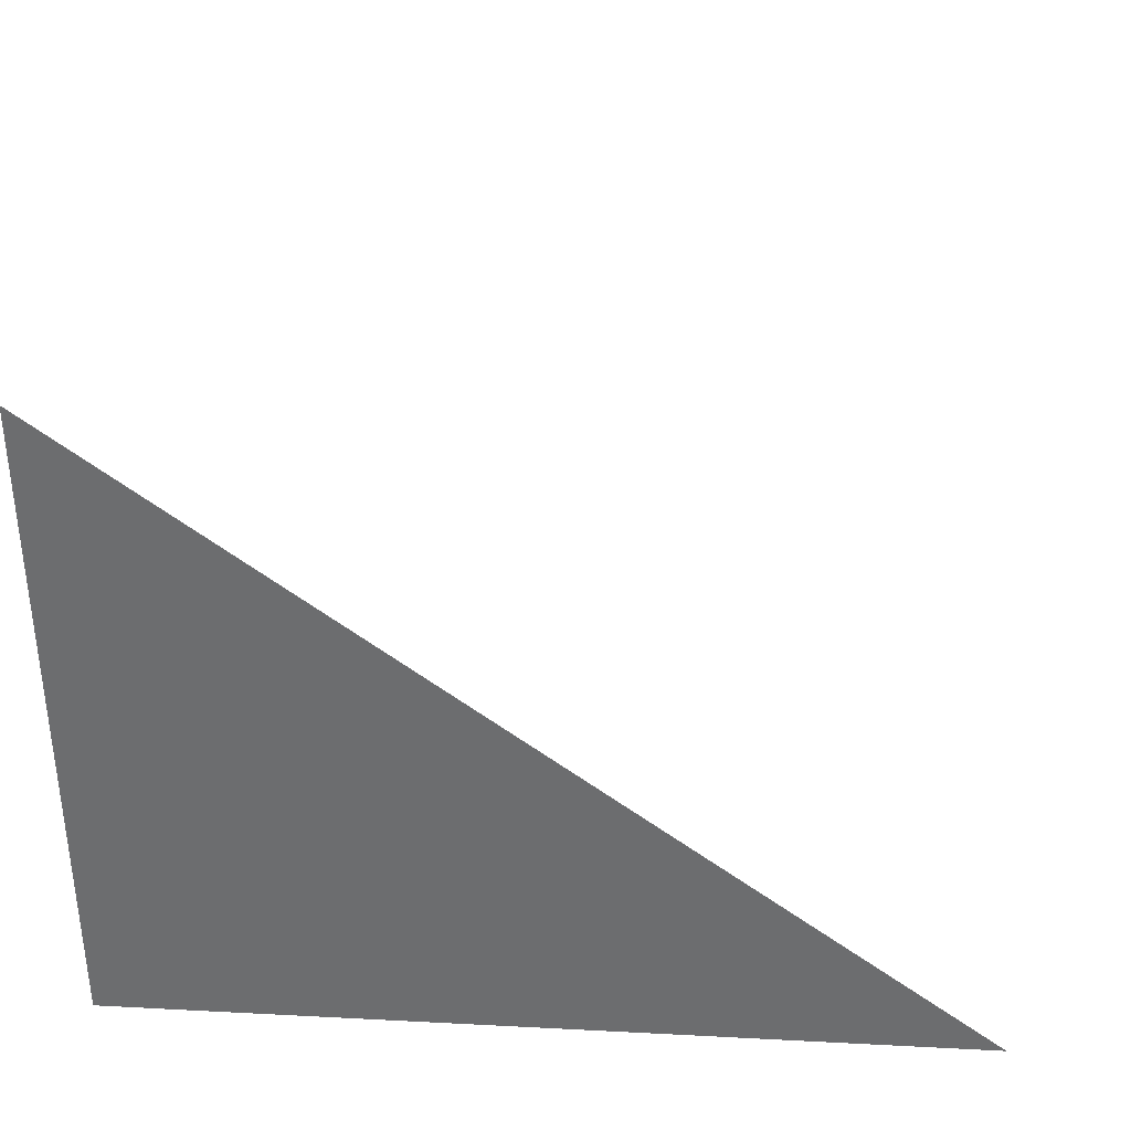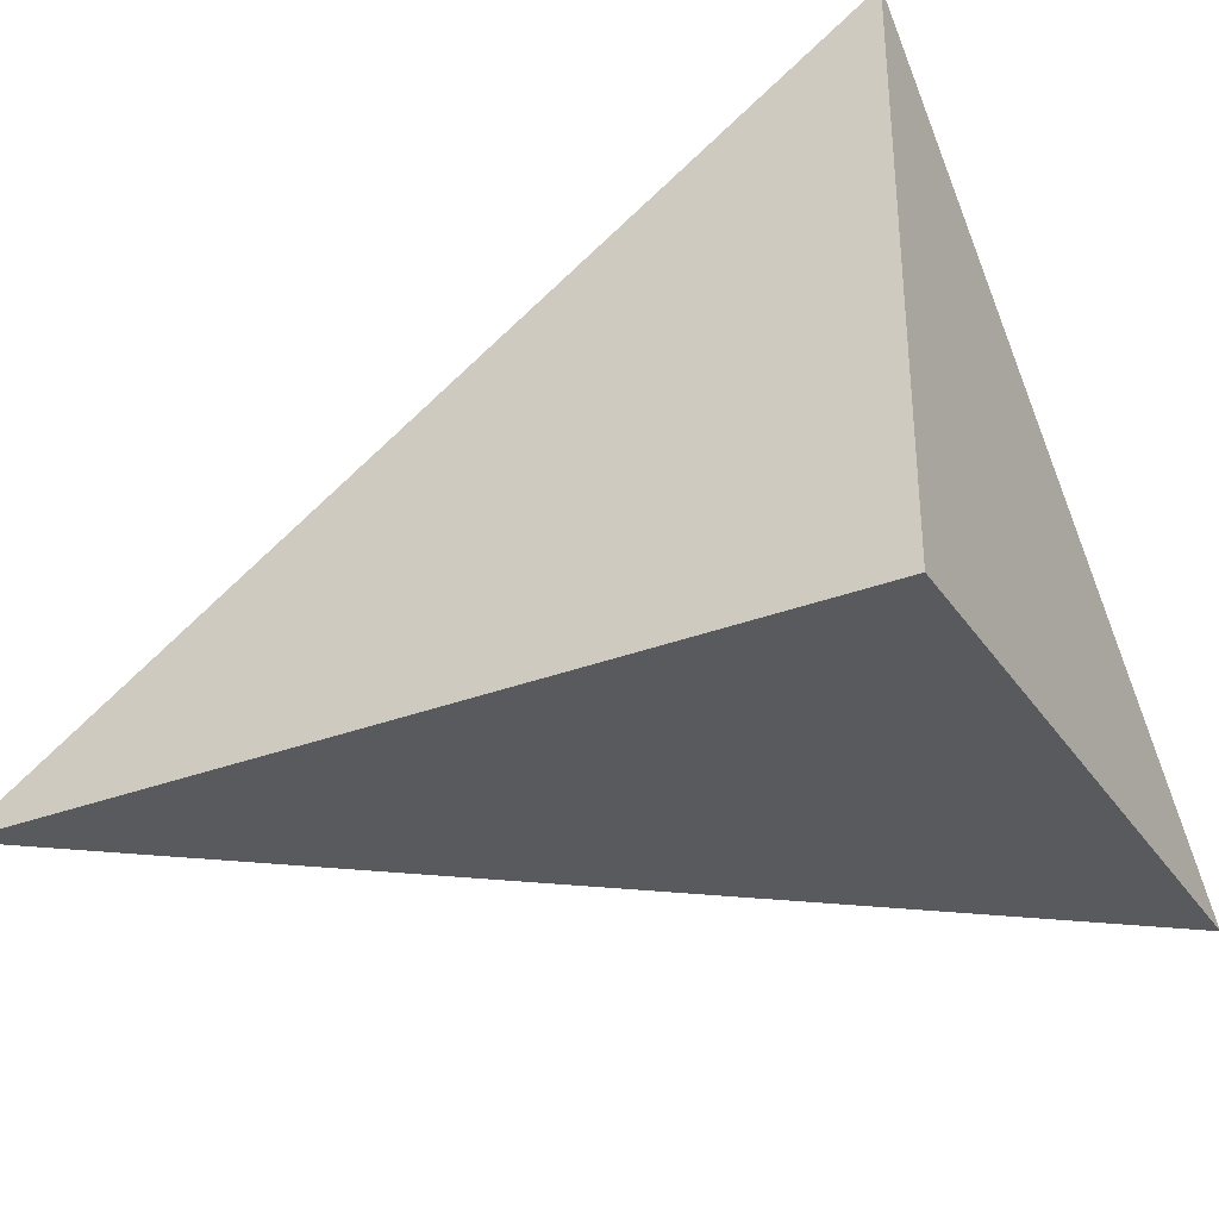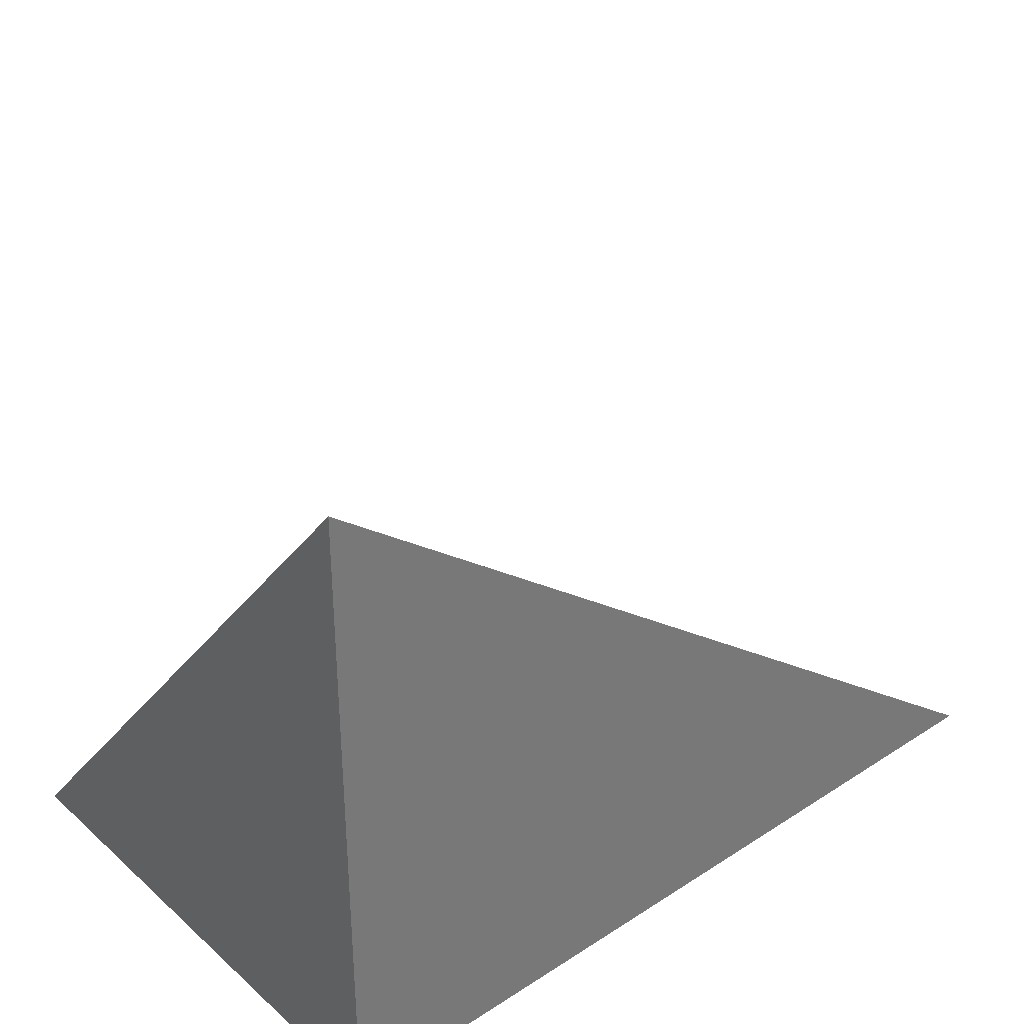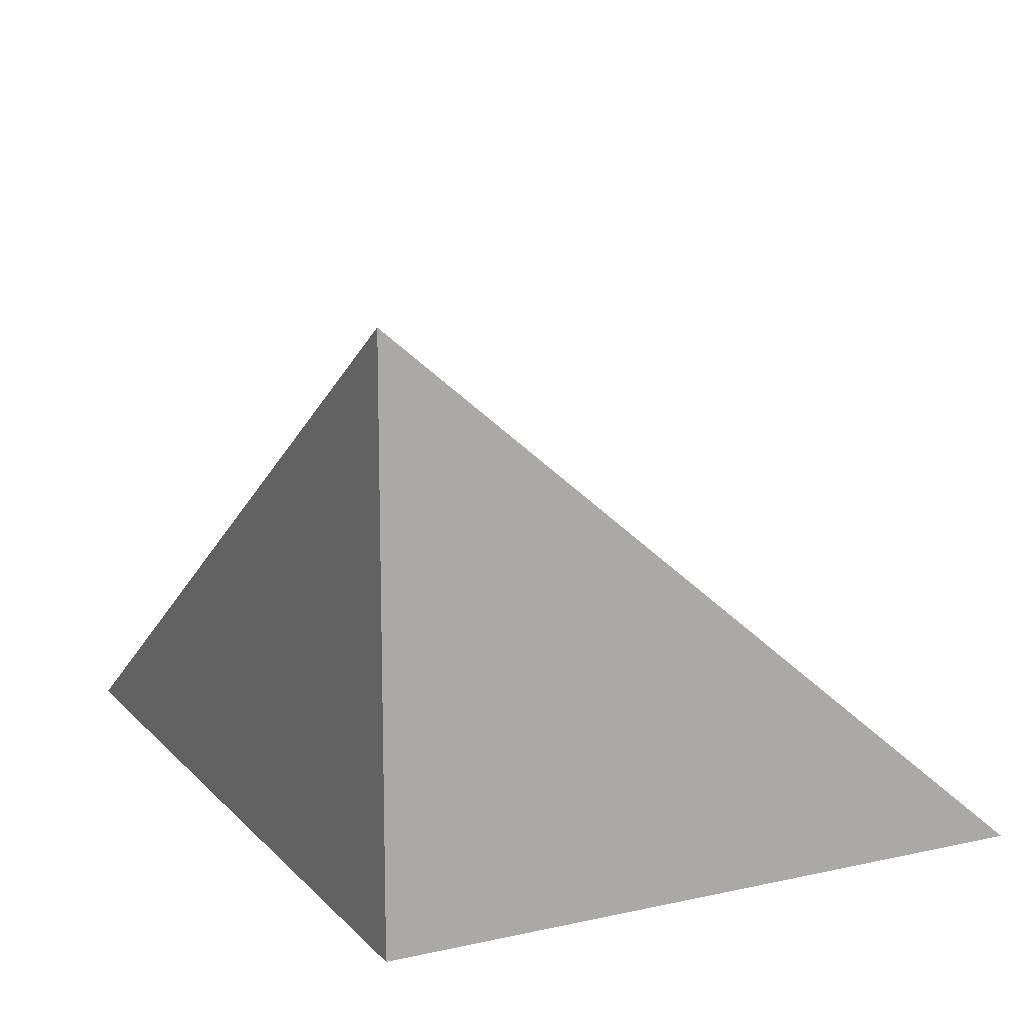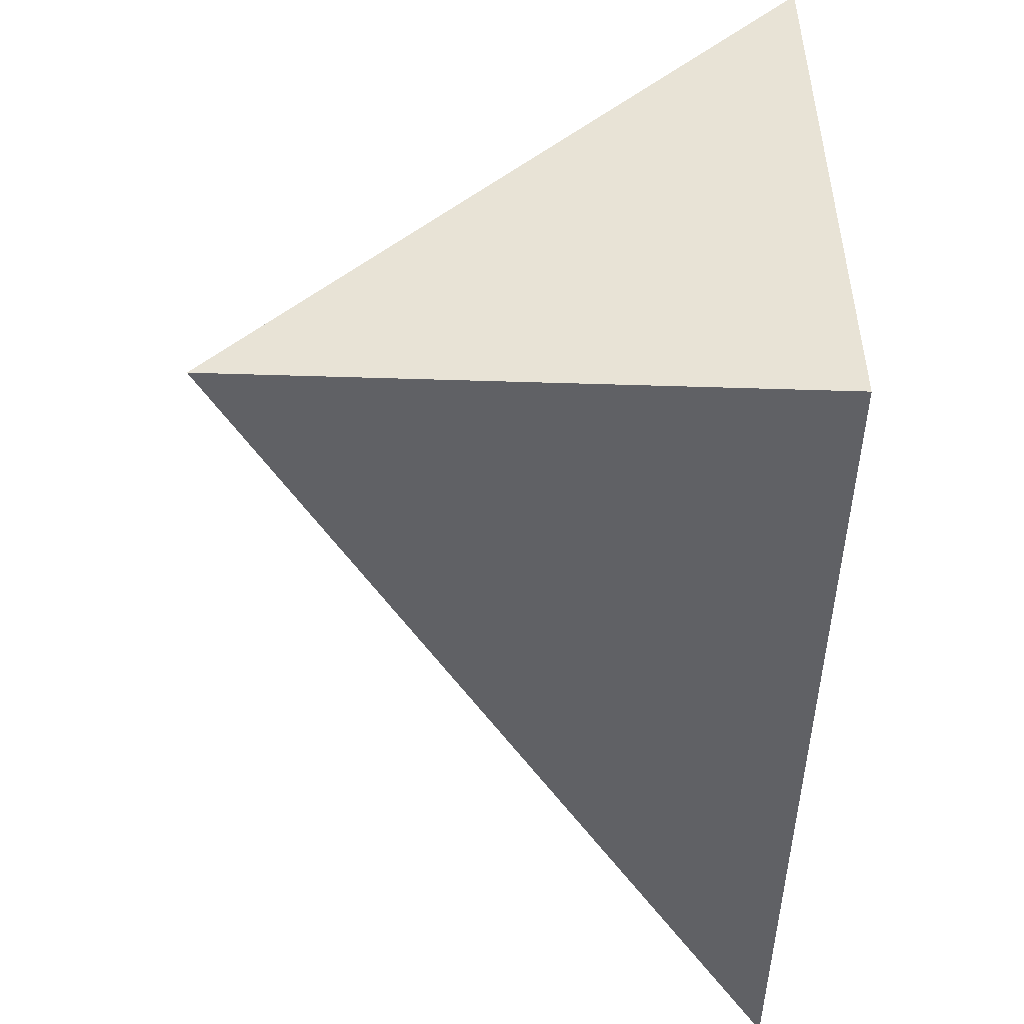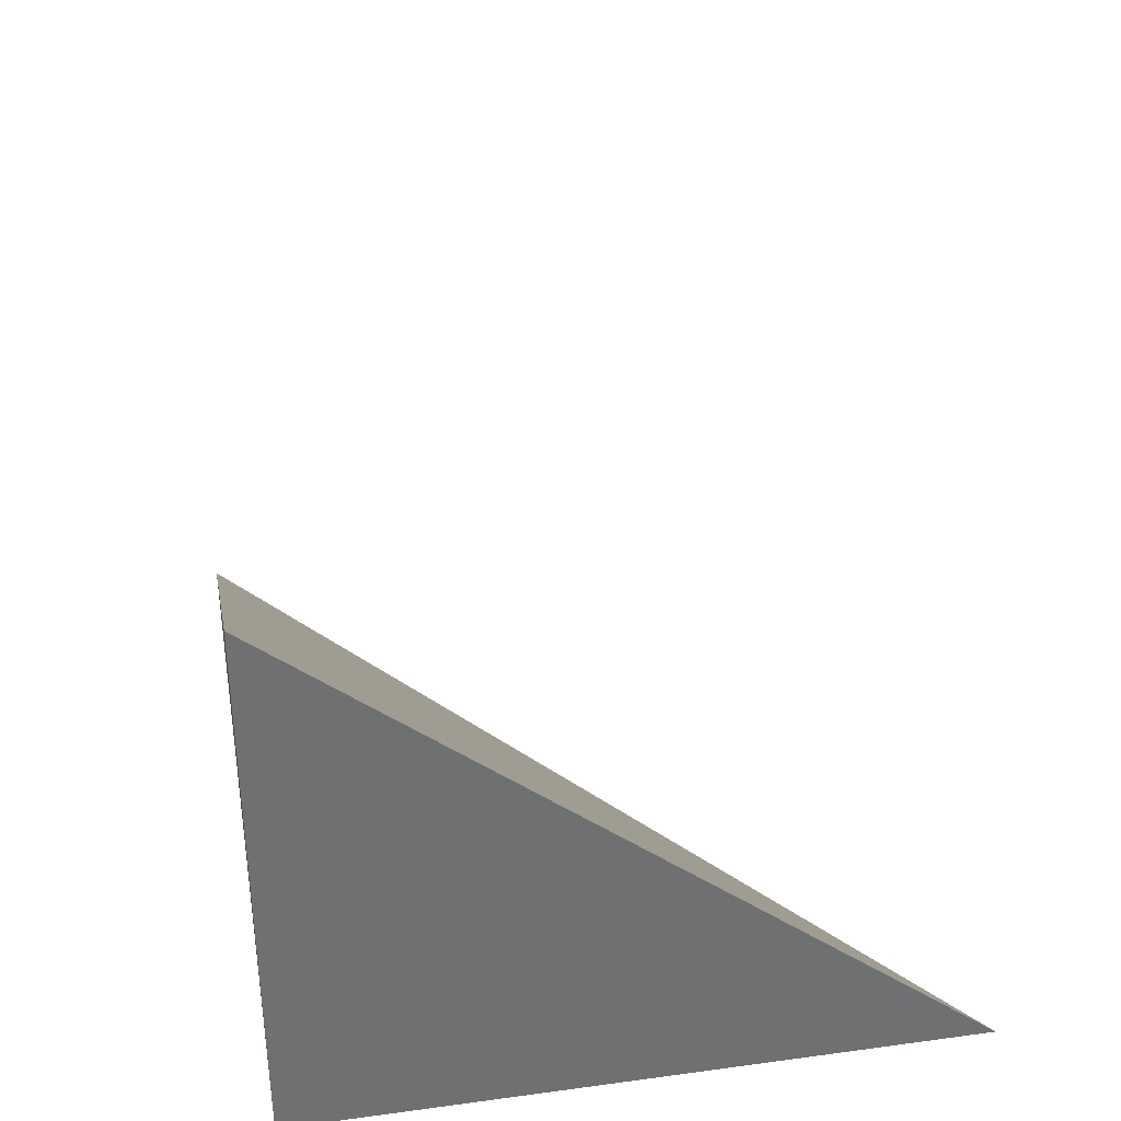
<metadata>
{"format":"obj","ext":"obj","renderer":"f3d","projection":"perspective","resolution":1024,"background":"white","views":[{"elev":35.7,"azim":3.9,"up":"+Z"},{"elev":-31.7,"azim":-151.4,"up":"+Y"},{"elev":34.6,"azim":-40.7,"up":"+Z"},{"elev":13.1,"azim":-116.3,"up":"+Y"},{"elev":-49.1,"azim":-92.0,"up":"+Z"},{"elev":35.5,"azim":-100.1,"up":"+Y"}]}
</metadata>
<code>
v -0.3158 -0.2046 -0.246
v 0.9474 -0.2046 -0.246
v -0.3158 0.6137 -0.246
v -0.3158 -0.2046 0.738
v -0.3158 0.2046 -0.246
v 0.3158 0.2046 -0.246
v 0.3158 -0.2046 -0.246
v 0.3158 -0.2046 0.246
v -0.3158 -0.2046 0.246
v -0.3158 0.2046 0.246
v -0.3158 0 -0.246
v 0 0 -0.246
v 0 -0.2046 -0.246
v -0.3158 0.4091 -0.246
v 0 0.4091 -0.246
v 0 0.2046 -0.246
v 0.6316 0 -0.246
v 0.6316 -0.2046 -0.246
v 0.3158 0 -0.246
v 0 -0.2046 -1.388e-17
v -0.3158 -0.2046 -1.388e-17
v 0.6316 -0.2046 -1.388e-17
v 0.3158 -0.2046 -1.388e-17
v 0 -0.2046 0.492
v -0.3158 -0.2046 0.492
v 0 -0.2046 0.246
v -0.3158 0.2046 -1.388e-17
v -0.3158 0.4091 -1.388e-17
v -0.3158 0 -1.388e-17
v -0.3158 0 0.492
v -0.3158 0 0.246
v 0.3158 0 -1.388e-17
v 0 0.2046 -1.388e-17
v 0 0 0.246
v -0.3158 -0.1023 -0.246
v -0.1579 -0.1023 -0.246
v -0.1579 -0.2046 -0.246
v -0.3158 0.1023 -0.246
v -0.1579 0.1023 -0.246
v -0.1579 0 -0.246
v 0.1579 -0.1023 -0.246
v 0.1579 -0.2046 -0.246
v 0 -0.1023 -0.246
v -0.3158 0.3069 -0.246
v -0.1579 0.3069 -0.246
v -0.1579 0.2046 -0.246
v -0.3158 0.5114 -0.246
v -0.1579 0.5114 -0.246
v -0.1579 0.4091 -0.246
v 0.1579 0.3069 -0.246
v 0.1579 0.2046 -0.246
v 0 0.3069 -0.246
v 0.4737 0.1023 -0.246
v 0.4737 0 -0.246
v 0.3158 0.1023 -0.246
v 0.7895 -0.1023 -0.246
v 0.7895 -0.2046 -0.246
v 0.6316 -0.1023 -0.246
v 0.4737 -0.2046 -0.246
v 0.3158 -0.1023 -0.246
v 0.4737 -0.1023 -0.246
v 0 0.1023 -0.246
v 0.1579 0.1023 -0.246
v 0.1579 0 -0.246
v -0.1579 -0.2046 -0.123
v -0.3158 -0.2046 -0.123
v 0.1579 -0.2046 -0.123
v 0 -0.2046 -0.123
v -0.1579 -0.2046 0.123
v -0.3158 -0.2046 0.123
v -0.1579 -0.2046 -1.388e-17
v 0.4737 -0.2046 -0.123
v 0.3158 -0.2046 -0.123
v 0.7895 -0.2046 -0.123
v 0.6316 -0.2046 -0.123
v 0.4737 -0.2046 0.123
v 0.3158 -0.2046 0.123
v 0.4737 -0.2046 -1.388e-17
v 0.1579 -0.2046 0.369
v 0 -0.2046 0.369
v 0.1579 -0.2046 0.246
v -0.1579 -0.2046 0.615
v -0.3158 -0.2046 0.615
v -0.1579 -0.2046 0.492
v -0.3158 -0.2046 0.369
v -0.1579 -0.2046 0.246
v -0.1579 -0.2046 0.369
v 0.1579 -0.2046 -1.388e-17
v 0.1579 -0.2046 0.123
v 0 -0.2046 0.123
v -0.3158 0.4091 -0.123
v -0.3158 0.5114 -0.123
v -0.3158 0.2046 -0.123
v -0.3158 0.3069 -0.123
v -0.3158 0.2046 0.123
v -0.3158 0.3069 0.123
v -0.3158 0.3069 -1.388e-17
v -0.3158 0 -0.123
v -0.3158 0.1023 -0.123
v -0.3158 -0.1023 -0.123
v -0.3158 -0.1023 0.123
v -0.3158 -0.1023 -1.388e-17
v -0.3158 -0.1023 0.369
v -0.3158 -0.1023 0.246
v -0.3158 -0.1023 0.615
v -0.3158 -0.1023 0.492
v -0.3158 0.1023 0.369
v -0.3158 0.1023 0.246
v -0.3158 0 0.369
v -0.3158 0.1023 -1.388e-17
v -0.3158 0 0.123
v -0.3158 0.1023 0.123
v 0.6316 -0.1023 -0.123
v 0.3158 0.1023 -0.123
v 0.4737 0 -0.123
v 0.3158 -0.1023 0.123
v 0.4737 -0.1023 -1.388e-17
v 0 0.3069 -0.123
v 0.1579 0.2046 -0.123
v -0.1579 0.4091 -0.123
v -0.1579 0.2046 0.123
v -0.1579 0.3069 -1.388e-17
v -0.1579 0 0.369
v -0.1579 0.1023 0.246
v -0.1579 -0.1023 0.492
v 0.1579 -0.1023 0.246
v 0 -0.1023 0.369
v 0.1579 0.1023 -1.388e-17
v 0 0.1023 0.123
v 0.1579 0 0.123
f 1 35 37
f 35 11 36
f 36 13 37
f 35 36 37
f 11 38 40
f 38 5 39
f 39 12 40
f 38 39 40
f 12 41 43
f 41 7 42
f 42 13 43
f 41 42 43
f 11 40 36
f 40 12 43
f 43 13 36
f 40 43 36
f 5 44 46
f 44 14 45
f 45 16 46
f 44 45 46
f 14 47 49
f 47 3 48
f 48 15 49
f 47 48 49
f 15 50 52
f 50 6 51
f 51 16 52
f 50 51 52
f 14 49 45
f 49 15 52
f 52 16 45
f 49 52 45
f 6 53 55
f 53 17 54
f 54 19 55
f 53 54 55
f 17 56 58
f 56 2 57
f 57 18 58
f 56 57 58
f 18 59 61
f 59 7 60
f 60 19 61
f 59 60 61
f 17 58 54
f 58 18 61
f 61 19 54
f 58 61 54
f 5 46 39
f 46 16 62
f 62 12 39
f 46 62 39
f 16 51 63
f 51 6 55
f 55 19 63
f 51 55 63
f 19 60 64
f 60 7 41
f 41 12 64
f 60 41 64
f 16 63 62
f 63 19 64
f 64 12 62
f 63 64 62
f 1 37 66
f 37 13 65
f 65 21 66
f 37 65 66
f 13 42 68
f 42 7 67
f 67 20 68
f 42 67 68
f 20 69 71
f 69 9 70
f 70 21 71
f 69 70 71
f 13 68 65
f 68 20 71
f 71 21 65
f 68 71 65
f 7 59 73
f 59 18 72
f 72 23 73
f 59 72 73
f 18 57 75
f 57 2 74
f 74 22 75
f 57 74 75
f 22 76 78
f 76 8 77
f 77 23 78
f 76 77 78
f 18 75 72
f 75 22 78
f 78 23 72
f 75 78 72
f 8 79 81
f 79 24 80
f 80 26 81
f 79 80 81
f 24 82 84
f 82 4 83
f 83 25 84
f 82 83 84
f 25 85 87
f 85 9 86
f 86 26 87
f 85 86 87
f 24 84 80
f 84 25 87
f 87 26 80
f 84 87 80
f 7 73 67
f 73 23 88
f 88 20 67
f 73 88 67
f 23 77 89
f 77 8 81
f 81 26 89
f 77 81 89
f 26 86 90
f 86 9 69
f 69 20 90
f 86 69 90
f 23 89 88
f 89 26 90
f 90 20 88
f 89 90 88
f 3 47 92
f 47 14 91
f 91 28 92
f 47 91 92
f 14 44 94
f 44 5 93
f 93 27 94
f 44 93 94
f 27 95 97
f 95 10 96
f 96 28 97
f 95 96 97
f 14 94 91
f 94 27 97
f 97 28 91
f 94 97 91
f 5 38 99
f 38 11 98
f 98 29 99
f 38 98 99
f 11 35 100
f 35 1 66
f 66 21 100
f 35 66 100
f 21 70 102
f 70 9 101
f 101 29 102
f 70 101 102
f 11 100 98
f 100 21 102
f 102 29 98
f 100 102 98
f 9 85 104
f 85 25 103
f 103 31 104
f 85 103 104
f 25 83 106
f 83 4 105
f 105 30 106
f 83 105 106
f 30 107 109
f 107 10 108
f 108 31 109
f 107 108 109
f 25 106 103
f 106 30 109
f 109 31 103
f 106 109 103
f 5 99 93
f 99 29 110
f 110 27 93
f 99 110 93
f 29 101 111
f 101 9 104
f 104 31 111
f 101 104 111
f 31 108 112
f 108 10 95
f 95 27 112
f 108 95 112
f 29 111 110
f 111 31 112
f 112 27 110
f 111 112 110
f 2 56 74
f 56 17 113
f 113 22 74
f 56 113 74
f 17 53 115
f 53 6 114
f 114 32 115
f 53 114 115
f 32 116 117
f 116 8 76
f 76 22 117
f 116 76 117
f 17 115 113
f 115 32 117
f 117 22 113
f 115 117 113
f 6 50 119
f 50 15 118
f 118 33 119
f 50 118 119
f 15 48 120
f 48 3 92
f 92 28 120
f 48 92 120
f 28 96 122
f 96 10 121
f 121 33 122
f 96 121 122
f 15 120 118
f 120 28 122
f 122 33 118
f 120 122 118
f 10 107 124
f 107 30 123
f 123 34 124
f 107 123 124
f 30 105 125
f 105 4 82
f 82 24 125
f 105 82 125
f 24 79 127
f 79 8 126
f 126 34 127
f 79 126 127
f 30 125 123
f 125 24 127
f 127 34 123
f 125 127 123
f 6 119 114
f 119 33 128
f 128 32 114
f 119 128 114
f 33 121 129
f 121 10 124
f 124 34 129
f 121 124 129
f 34 126 130
f 126 8 116
f 116 32 130
f 126 116 130
f 33 129 128
f 129 34 130
f 130 32 128
f 129 130 128

</code>
